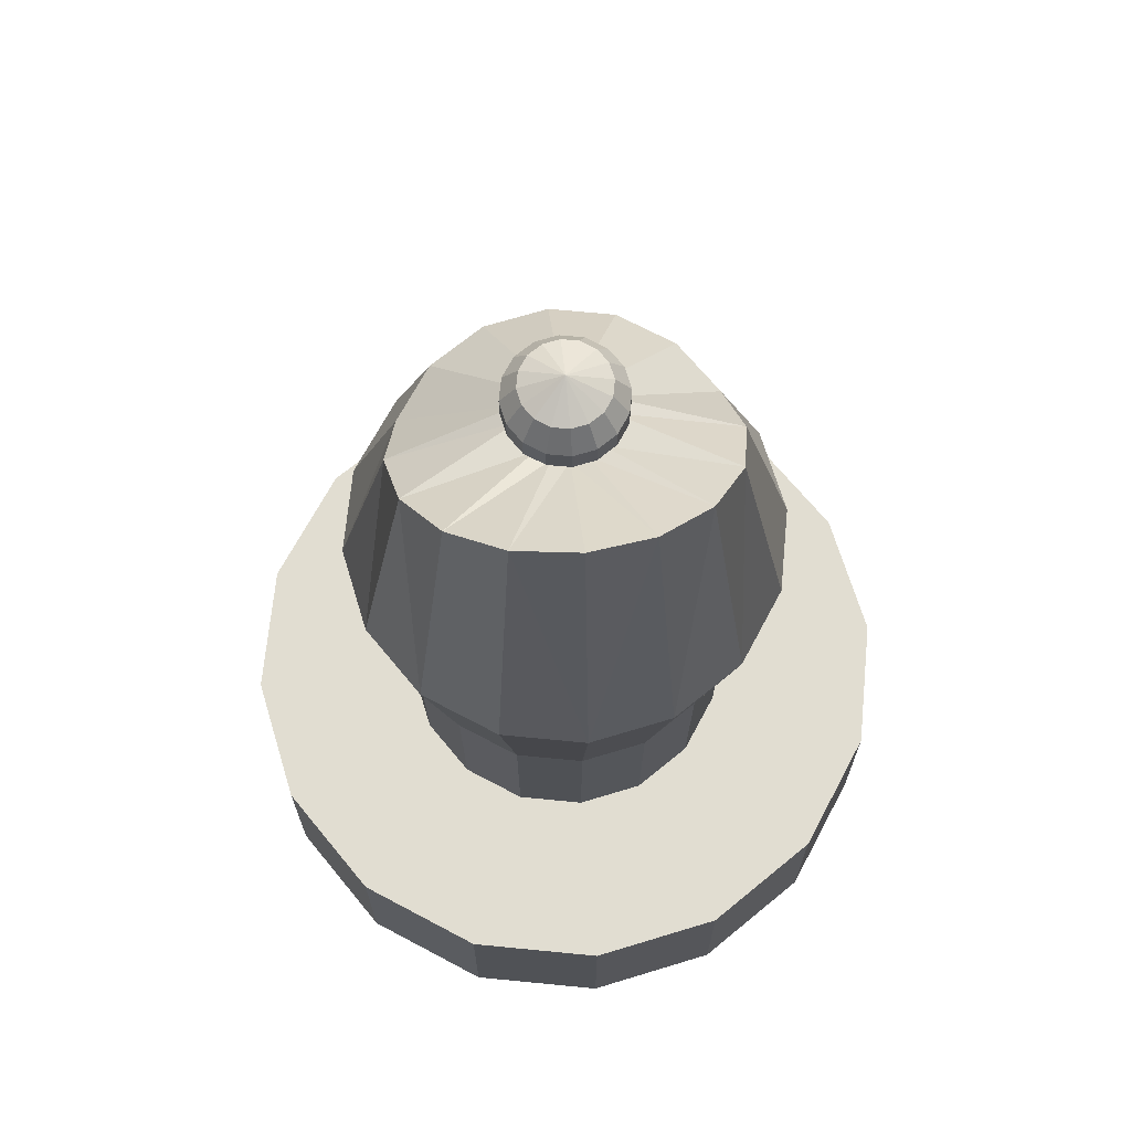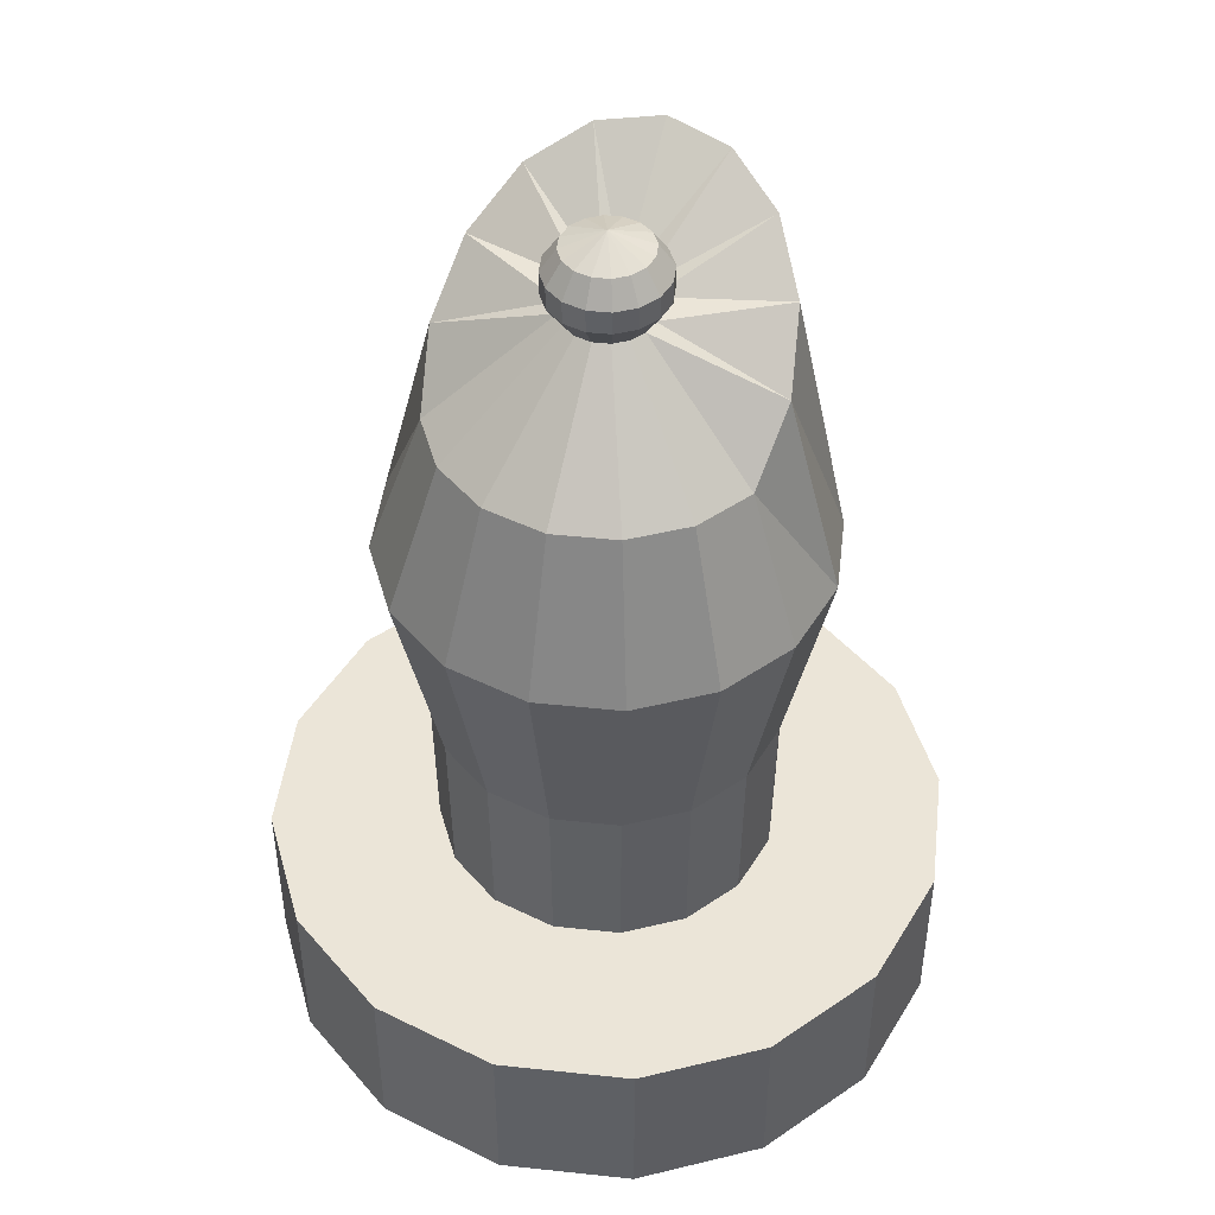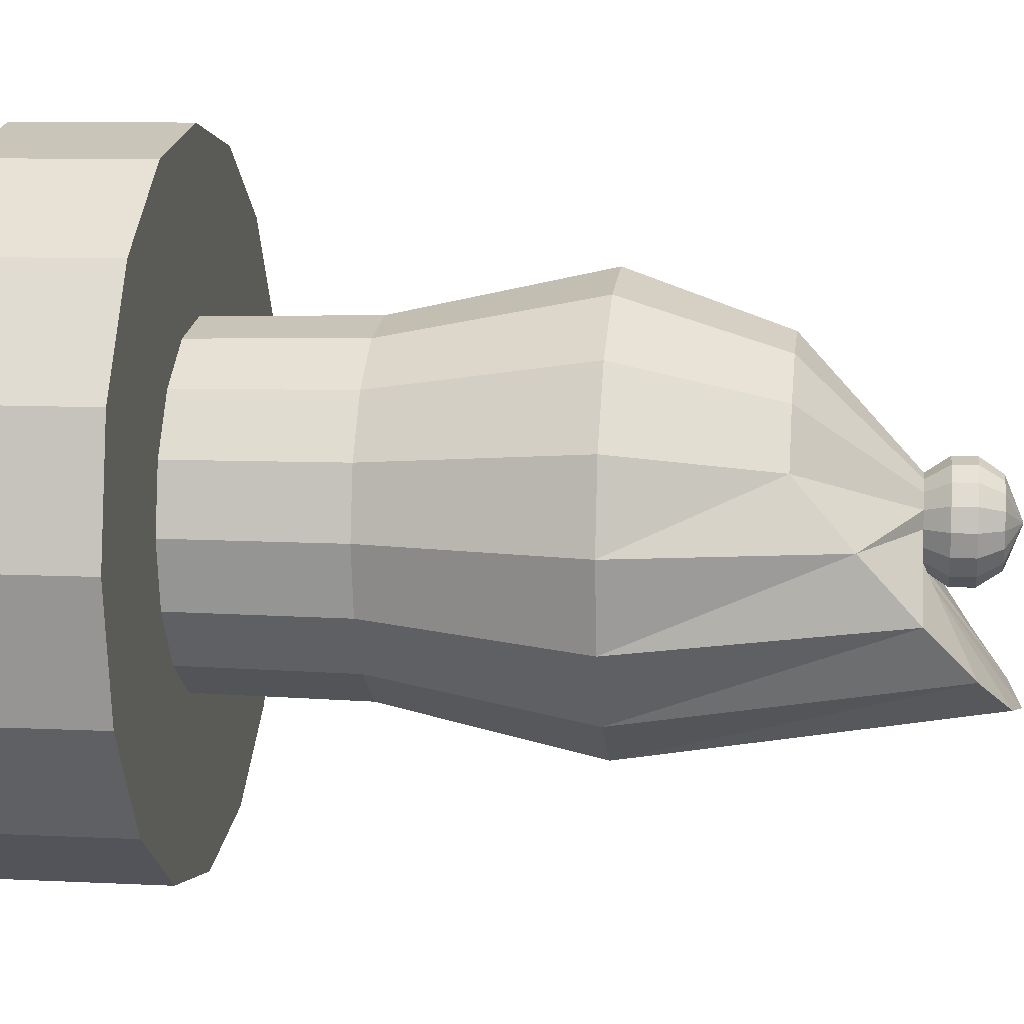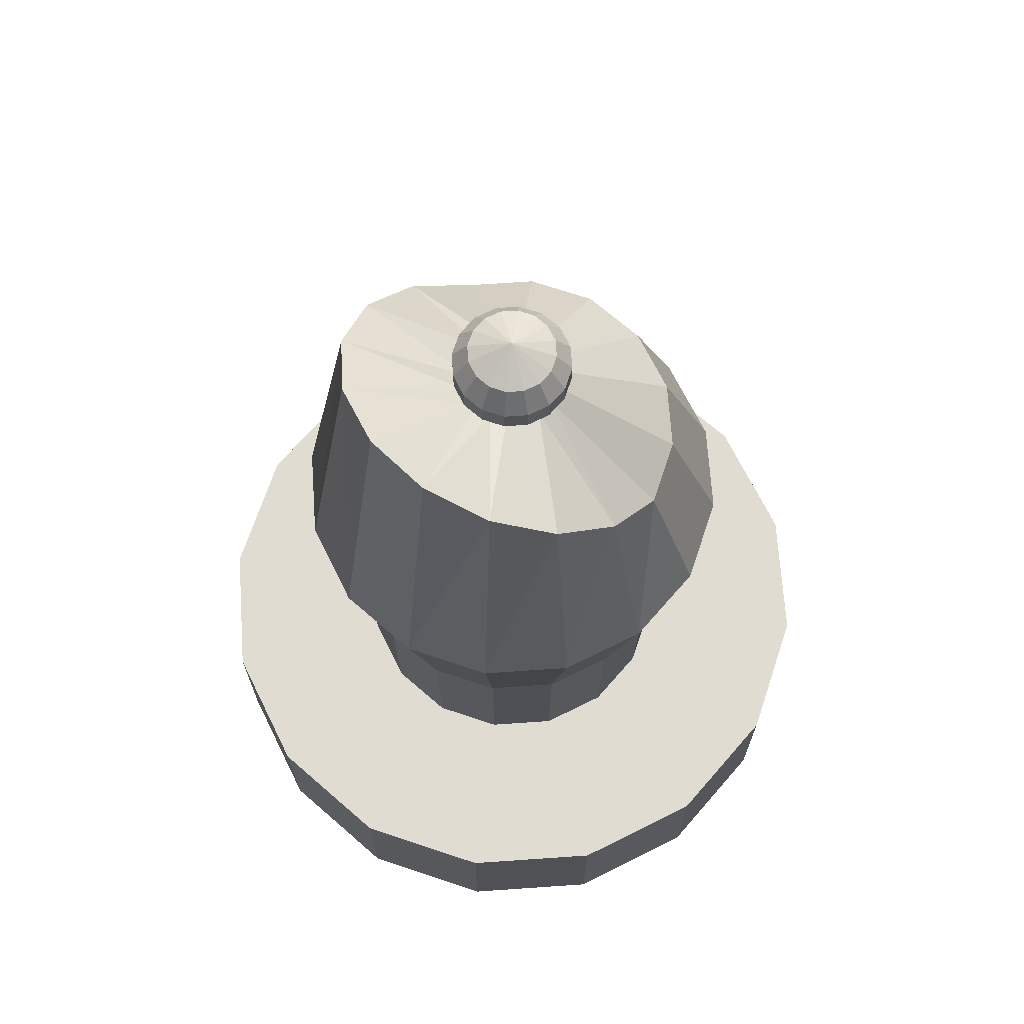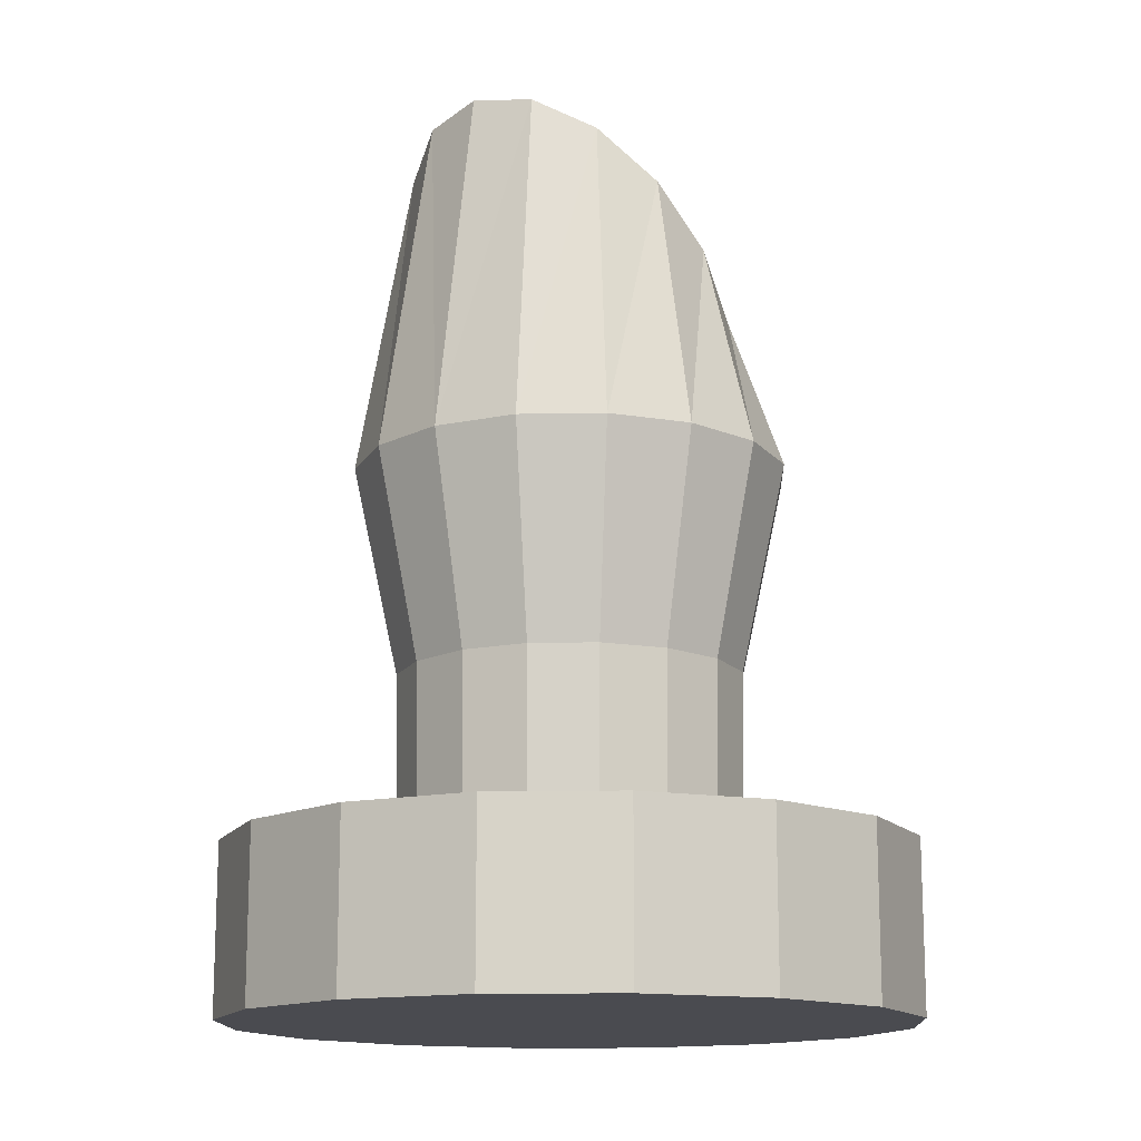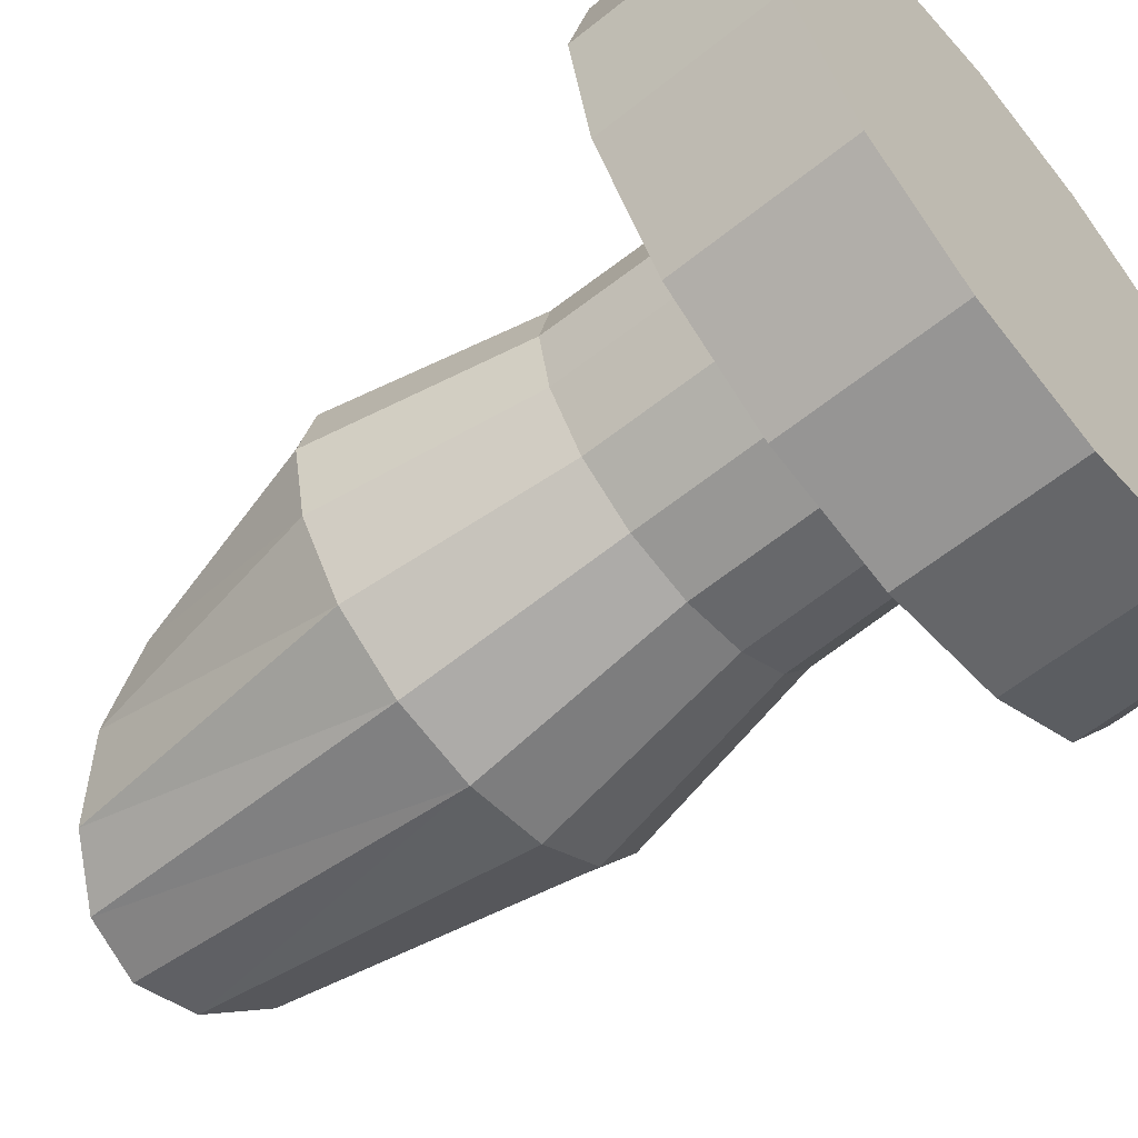
<metadata>
{"format":"obj","ext":"obj","renderer":"f3d","projection":"perspective","resolution":1024,"background":"white","views":[{"elev":68.8,"azim":174.3,"up":"+Y"},{"elev":45.8,"azim":18.2,"up":"+Y"},{"elev":9.7,"azim":97.4,"up":"+Z"},{"elev":69.3,"azim":-127.7,"up":"+Y"},{"elev":-14.5,"azim":-144.0,"up":"+Y"},{"elev":-60.0,"azim":-50.5,"up":"+Z"}]}
</metadata>
<code>
v 0.1913 0 -0.4619
v 0.1913 0.25 -0.4619
v 0.3536 0 -0.3536
v 0.3536 0.25 -0.3536
v 0.4619 0 -0.1913
v 0.4619 0.25 -0.1913
v 0.5 0 0
v 0.5 0.25 0
v 0.4619 0 0.1913
v 0.4619 0.25 0.1913
v 0.3536 0 0.3536
v 0.3536 0.25 0.3536
v 0.1913 0 0.4619
v 0.1913 0.25 0.4619
v 0.1705 1.026 0.1705
v 0.0923 1.305 -0.2228
v 0.2228 1.189 -0.0923
v 0.2228 1.026 0.0923
v 0.0923 1.026 0.2228
v 0.1705 1.259 -0.1705
v 0.09567 0.25 -0.231
v 0.1768 0.25 -0.1768
v 0.231 0.25 -0.09567
v 0.25 0.25 0
v 0.231 0.25 0.09567
v 0.1768 0.25 0.1768
v 0.09567 0.25 0.231
v 0.02392 1.189 -0.05774
v 0.04419 1.189 -0.04419
v 0.05774 1.189 -0.02392
v 0.0625 1.189 0
v 0.05774 1.189 0.02392
v 0.04419 1.189 0.04419
v 0.02392 1.189 0.05774
v 0.1798 0.4948 -0.1798
v 0.2349 0.4948 -0.09732
v 0.09732 0.4948 -0.2349
v 0.09732 0.4948 0.2349
v 0.2349 0.4948 0.09732
v 0.1798 0.4948 0.1798
v 0.2543 0.4948 0
v 0.02392 1.291 -0.05774
v 0.04419 1.291 -0.04419
v 0.05774 1.291 -0.02392
v 0.0625 1.291 0
v 0.05774 1.291 0.02392
v 0.04419 1.291 0.04419
v 0.02392 1.291 0.05774
v 0.03254 1.223 0.07856
v 0.03254 1.257 0.07856
v 0.07856 1.223 0.03254
v 0.07856 1.257 0.03254
v 0.06013 1.257 0.06013
v 0.06013 1.223 0.06013
v 0.07856 1.223 -0.03254
v 0.07856 1.257 -0.03254
v 0.08504 1.257 0
v 0.08504 1.223 0
v 0.03254 1.223 -0.07856
v 0.03254 1.257 -0.07856
v 0.06013 1.257 -0.06013
v 0.06013 1.223 -0.06013
v 0.2412 1.108 0
v 0.2963 0.8014 0.1227
v 0.1227 0.8014 0.2963
v 0.2268 0.8014 -0.2268
v 0.2963 0.8014 -0.1227
v 0.1227 0.8014 -0.2963
v 0.2268 0.8014 0.2268
v 0.3208 0.8014 0
v 0 0 -0.5
v 0 0.25 -0.5
v -0.1913 0 -0.4619
v -0.1913 0.25 -0.4619
v -0.3536 0 -0.3536
v -0.3536 0.25 -0.3536
v -0.4619 0 -0.1913
v -0.4619 0.25 -0.1913
v -0.5 0 0
v -0.5 0.25 0
v -0.4619 0 0.1913
v -0.4619 0.25 0.1913
v -0.3536 0 0.3536
v -0.3536 0.25 0.3536
v -0.1913 0 0.4619
v -0.1913 0.25 0.4619
v 0 0 0.5
v 0 0.25 0.5
v -0.1705 1.026 0.1705
v 0 1.026 0.2412
v -0.0923 1.305 -0.2228
v -0.2228 1.189 -0.0923
v -0.2228 1.026 0.0923
v -0.0923 1.026 0.2228
v 0 1.321 -0.2412
v 0 0 0
v -0.1705 1.259 -0.1705
v 0 0.25 -0.25
v -0.09567 0.25 -0.231
v -0.1768 0.25 -0.1768
v -0.231 0.25 -0.09567
v -0.25 0.25 0
v -0.231 0.25 0.09567
v -0.1768 0.25 0.1768
v -0.09567 0.25 0.231
v 0 0.25 0.25
v 0 1.189 -0.0625
v -0.02392 1.189 -0.05774
v -0.04419 1.189 -0.04419
v -0.05774 1.189 -0.02392
v -0.0625 1.189 0
v -0.05774 1.189 0.02392
v -0.04419 1.189 0.04419
v -0.02392 1.189 0.05774
v 0 1.189 0.0625
v -0.1798 0.4948 -0.1798
v -0.2349 0.4948 -0.09732
v 0 0.4948 -0.2543
v -0.09732 0.4948 -0.2349
v -0.09732 0.4948 0.2349
v 0 0.4948 0.2543
v -0.2349 0.4948 0.09732
v -0.1798 0.4948 0.1798
v -0.2543 0.4948 0
v 0 1.291 -0.0625
v -0.02392 1.291 -0.05774
v -0.04419 1.291 -0.04419
v -0.05774 1.291 -0.02392
v -0.0625 1.291 0
v -0.05774 1.291 0.02392
v -0.04419 1.291 0.04419
v -0.02392 1.291 0.05774
v 0 1.291 0.0625
v -0.03254 1.223 0.07856
v -0.03254 1.257 0.07856
v 0 1.257 0.08504
v 0 1.223 0.08504
v -0.07856 1.223 0.03254
v -0.07856 1.257 0.03254
v -0.06013 1.257 0.06013
v -0.06013 1.223 0.06013
v -0.07856 1.223 -0.03254
v -0.07856 1.257 -0.03254
v -0.08504 1.257 0
v -0.08504 1.223 0
v -0.03254 1.223 -0.07856
v -0.03254 1.257 -0.07856
v -0.06013 1.257 -0.06013
v -0.06013 1.223 -0.06013
v 0 1.223 -0.08504
v 0 1.257 -0.08504
v -0.2412 1.108 0
v 0 1.316 0
v -0.2963 0.8014 0.1227
v -0.1227 0.8014 0.2963
v 0 0.8014 -0.3208
v -0.2268 0.8014 -0.2268
v -0.2963 0.8014 -0.1227
v -0.1227 0.8014 -0.2963
v 0 0.8014 0.3208
v -0.2268 0.8014 0.2268
v -0.3208 0.8014 0
f 72 1 71
f 2 3 1
f 4 5 3
f 6 7 5
f 8 9 7
f 10 11 9
f 12 13 11
f 14 87 13
f 7 9 96
f 13 87 96
f 71 1 96
f 3 5 96
f 9 11 96
f 5 7 96
f 11 13 96
f 1 3 96
f 6 24 8
f 14 26 27
f 2 22 4
f 8 25 10
f 88 27 106
f 72 21 2
f 4 23 6
f 10 26 12
f 17 29 30
f 16 107 28
f 19 115 90
f 15 32 33
f 17 31 63
f 20 28 29
f 19 33 34
f 63 32 18
f 24 39 25
f 26 38 27
f 21 35 22
f 23 41 24
f 25 40 26
f 27 121 106
f 98 37 21
f 23 35 36
f 50 133 136
f 52 47 53
f 56 45 57
f 61 42 43
f 53 48 50
f 52 45 46
f 56 43 44
f 60 125 42
f 107 59 28
f 150 60 59
f 29 55 30
f 62 56 55
f 31 51 32
f 58 52 51
f 34 54 49
f 54 50 49
f 28 62 29
f 59 61 62
f 31 55 58
f 55 57 58
f 32 54 33
f 51 53 54
f 115 49 137
f 49 136 137
f 48 47 153
f 46 45 153
f 44 43 153
f 42 125 153
f 133 48 153
f 47 46 153
f 45 44 153
f 43 42 153
f 70 18 64
f 69 19 65
f 68 20 66
f 67 63 70
f 69 18 15
f 65 90 160
f 156 16 68
f 66 17 67
f 35 67 36
f 118 68 37
f 38 160 121
f 39 69 40
f 41 67 70
f 37 66 35
f 38 69 65
f 41 64 39
f 73 72 71
f 75 74 73
f 77 76 75
f 79 78 77
f 81 80 79
f 83 82 81
f 85 84 83
f 87 86 85
f 79 96 81
f 85 96 87
f 71 96 73
f 75 96 77
f 81 96 83
f 77 96 79
f 83 96 85
f 73 96 75
f 102 78 80
f 105 84 86
f 100 74 76
f 103 80 82
f 106 86 88
f 99 72 74
f 101 76 78
f 84 103 82
f 92 109 97
f 91 107 95
f 90 114 94
f 89 112 93
f 111 92 152
f 97 108 91
f 94 113 89
f 112 152 93
f 122 102 103
f 120 104 105
f 100 119 99
f 102 117 101
f 123 103 104
f 121 105 106
f 119 98 99
f 117 100 101
f 133 135 136
f 131 139 140
f 129 143 144
f 148 126 147
f 132 140 135
f 139 129 144
f 143 127 148
f 126 151 147
f 146 107 108
f 147 150 146
f 142 109 110
f 143 149 142
f 138 111 112
f 139 145 138
f 114 141 113
f 135 141 134
f 149 108 109
f 148 146 149
f 111 142 110
f 144 142 145
f 113 138 112
f 140 138 141
f 115 134 114
f 136 134 137
f 132 153 131
f 130 153 129
f 128 153 127
f 126 153 125
f 133 153 132
f 131 153 130
f 129 153 128
f 127 153 126
f 93 162 154
f 94 161 155
f 97 159 157
f 152 158 162
f 161 93 154
f 90 155 160
f 91 156 159
f 92 157 158
f 117 157 116
f 119 156 118
f 160 120 121
f 161 122 123
f 162 117 124
f 157 119 116
f 120 161 123
f 154 124 122
f 72 2 1
f 2 4 3
f 4 6 5
f 6 8 7
f 8 10 9
f 10 12 11
f 12 14 13
f 14 88 87
f 6 23 24
f 14 12 26
f 2 21 22
f 8 24 25
f 88 14 27
f 72 98 21
f 4 22 23
f 10 25 26
f 17 20 29
f 16 95 107
f 19 34 115
f 15 18 32
f 17 30 31
f 20 16 28
f 19 15 33
f 63 31 32
f 24 41 39
f 26 40 38
f 21 37 35
f 23 36 41
f 25 39 40
f 27 38 121
f 98 118 37
f 23 22 35
f 50 48 133
f 52 46 47
f 56 44 45
f 61 60 42
f 53 47 48
f 52 57 45
f 56 61 43
f 60 151 125
f 107 150 59
f 150 151 60
f 29 62 55
f 62 61 56
f 31 58 51
f 58 57 52
f 34 33 54
f 54 53 50
f 28 59 62
f 59 60 61
f 31 30 55
f 55 56 57
f 32 51 54
f 51 52 53
f 115 34 49
f 49 50 136
f 70 63 18
f 69 15 19
f 68 16 20
f 67 17 63
f 69 64 18
f 65 19 90
f 156 95 16
f 66 20 17
f 35 66 67
f 118 156 68
f 38 65 160
f 39 64 69
f 41 36 67
f 37 68 66
f 38 40 69
f 41 70 64
f 73 74 72
f 75 76 74
f 77 78 76
f 79 80 78
f 81 82 80
f 83 84 82
f 85 86 84
f 87 88 86
f 102 101 78
f 105 104 84
f 100 99 74
f 103 102 80
f 106 105 86
f 99 98 72
f 101 100 76
f 84 104 103
f 92 110 109
f 91 108 107
f 90 115 114
f 89 113 112
f 111 110 92
f 97 109 108
f 94 114 113
f 112 111 152
f 122 124 102
f 120 123 104
f 100 116 119
f 102 124 117
f 123 122 103
f 121 120 105
f 119 118 98
f 117 116 100
f 133 132 135
f 131 130 139
f 129 128 143
f 148 127 126
f 132 131 140
f 139 130 129
f 143 128 127
f 126 125 151
f 146 150 107
f 147 151 150
f 142 149 109
f 143 148 149
f 138 145 111
f 139 144 145
f 114 134 141
f 135 140 141
f 149 146 108
f 148 147 146
f 111 145 142
f 144 143 142
f 113 141 138
f 140 139 138
f 115 137 134
f 136 135 134
f 93 152 162
f 94 89 161
f 97 91 159
f 152 92 158
f 161 89 93
f 90 94 155
f 91 95 156
f 92 97 157
f 117 158 157
f 119 159 156
f 160 155 120
f 161 154 122
f 162 158 117
f 157 159 119
f 120 155 161
f 154 162 124

</code>
